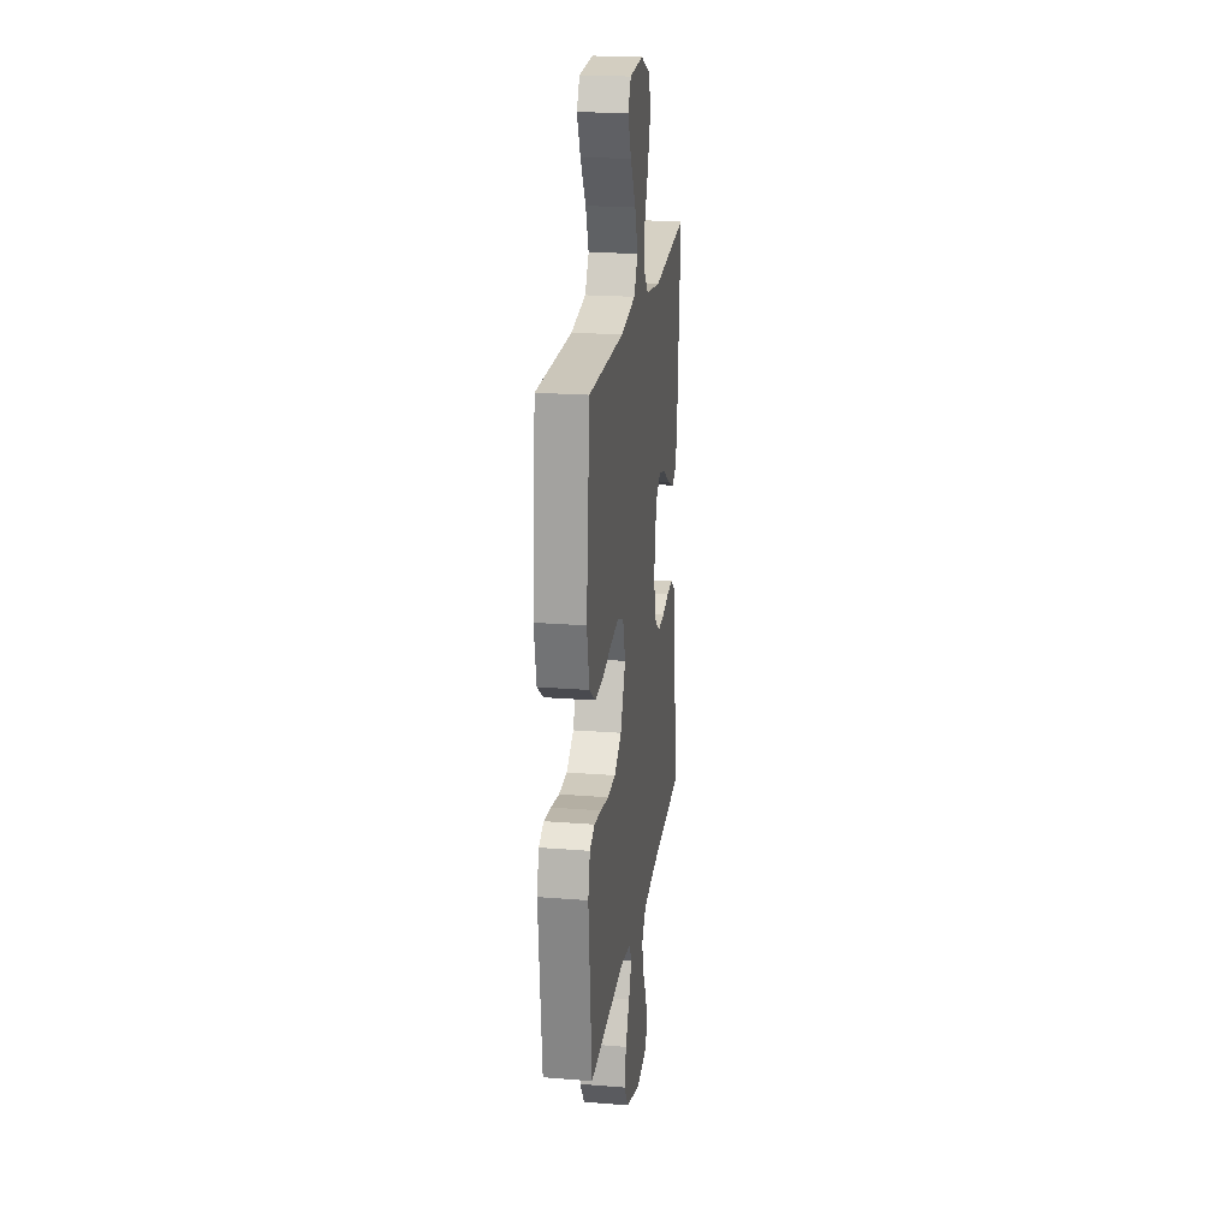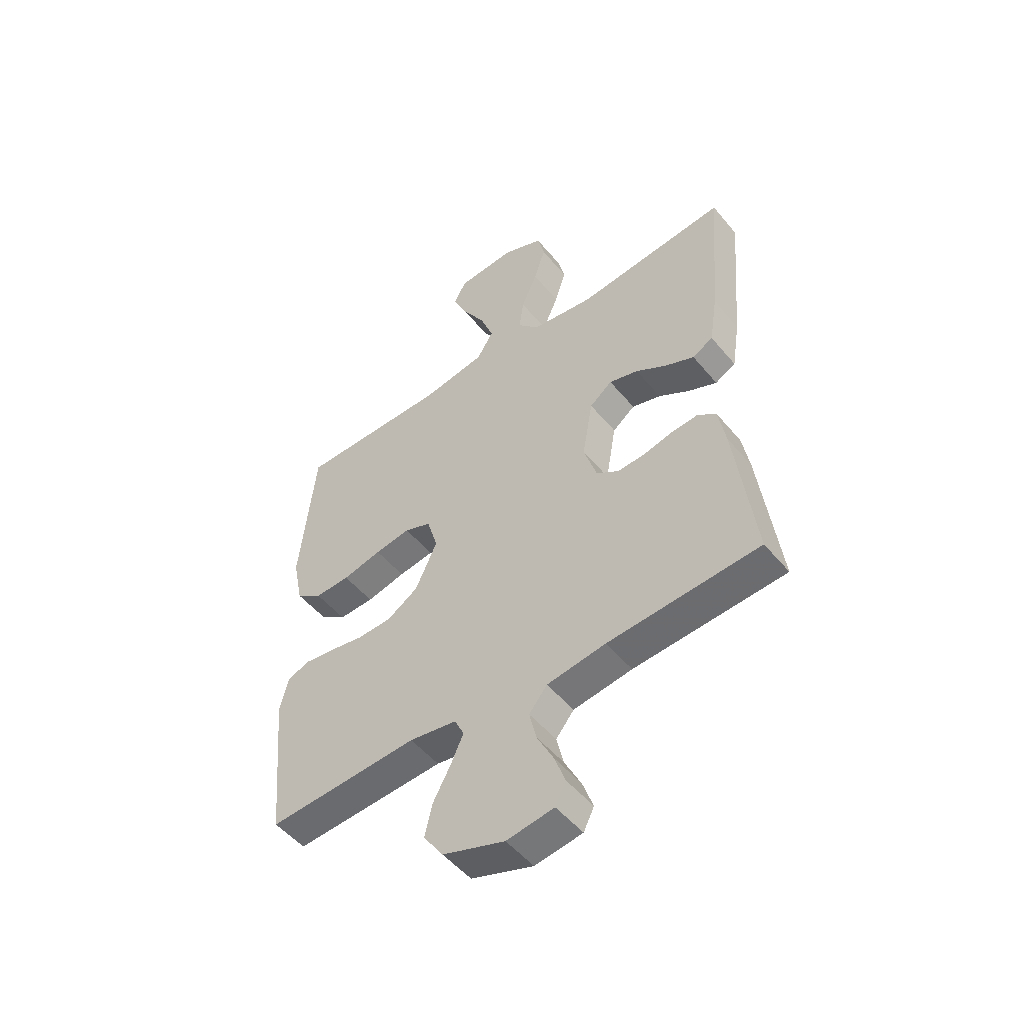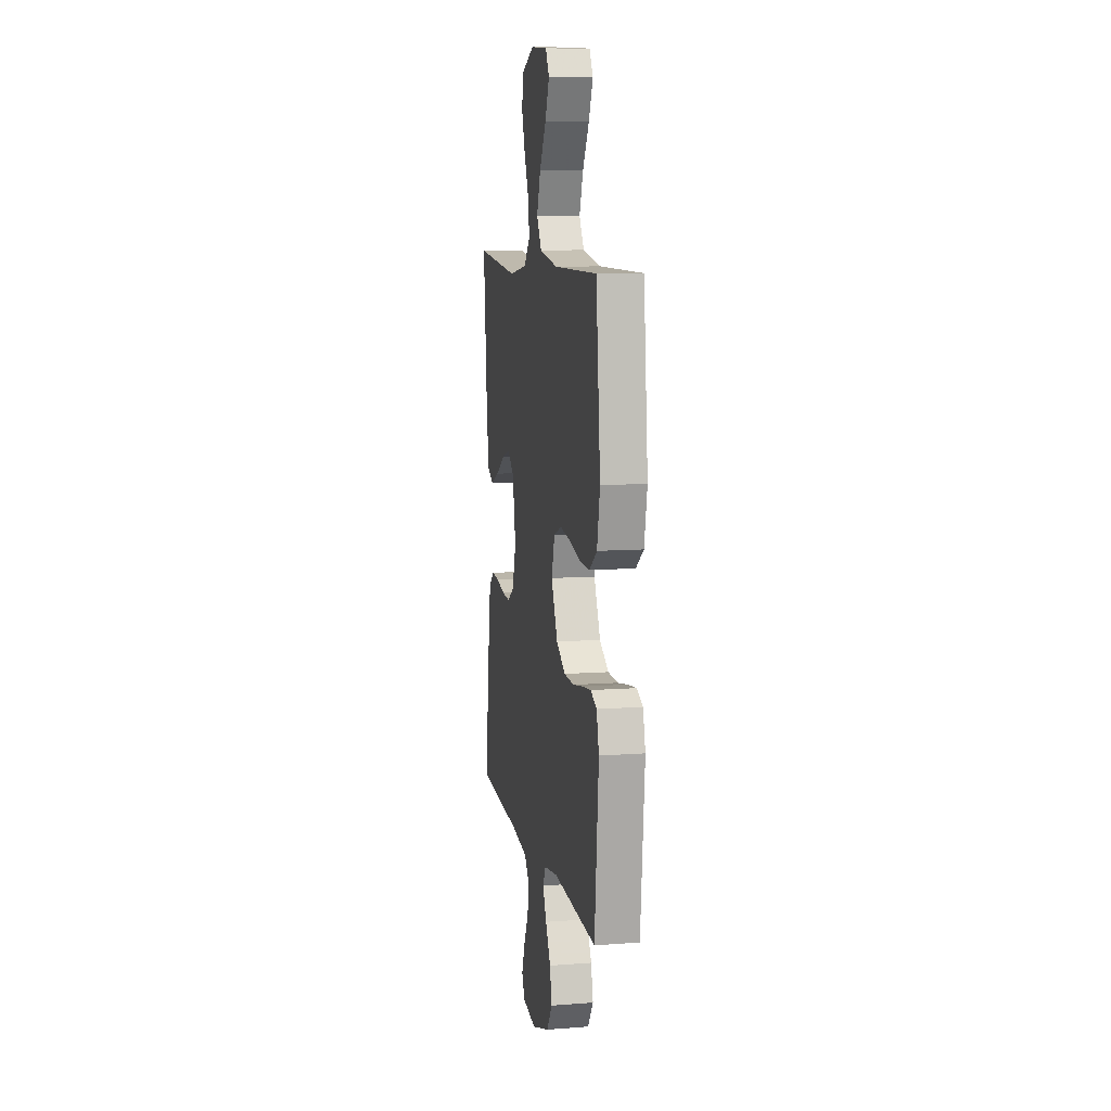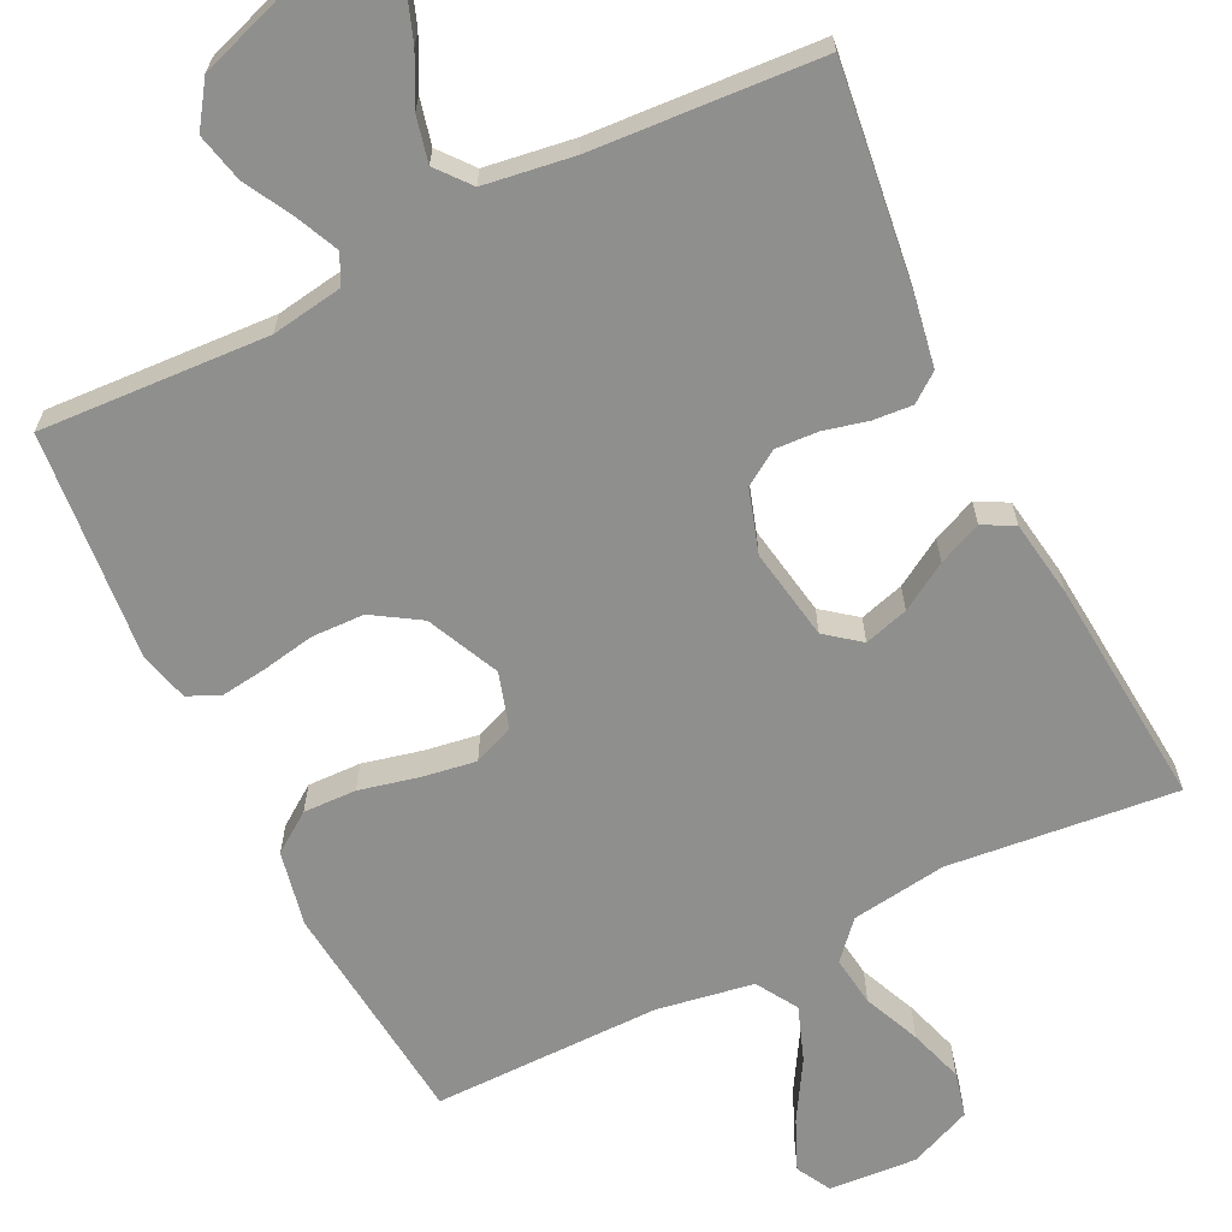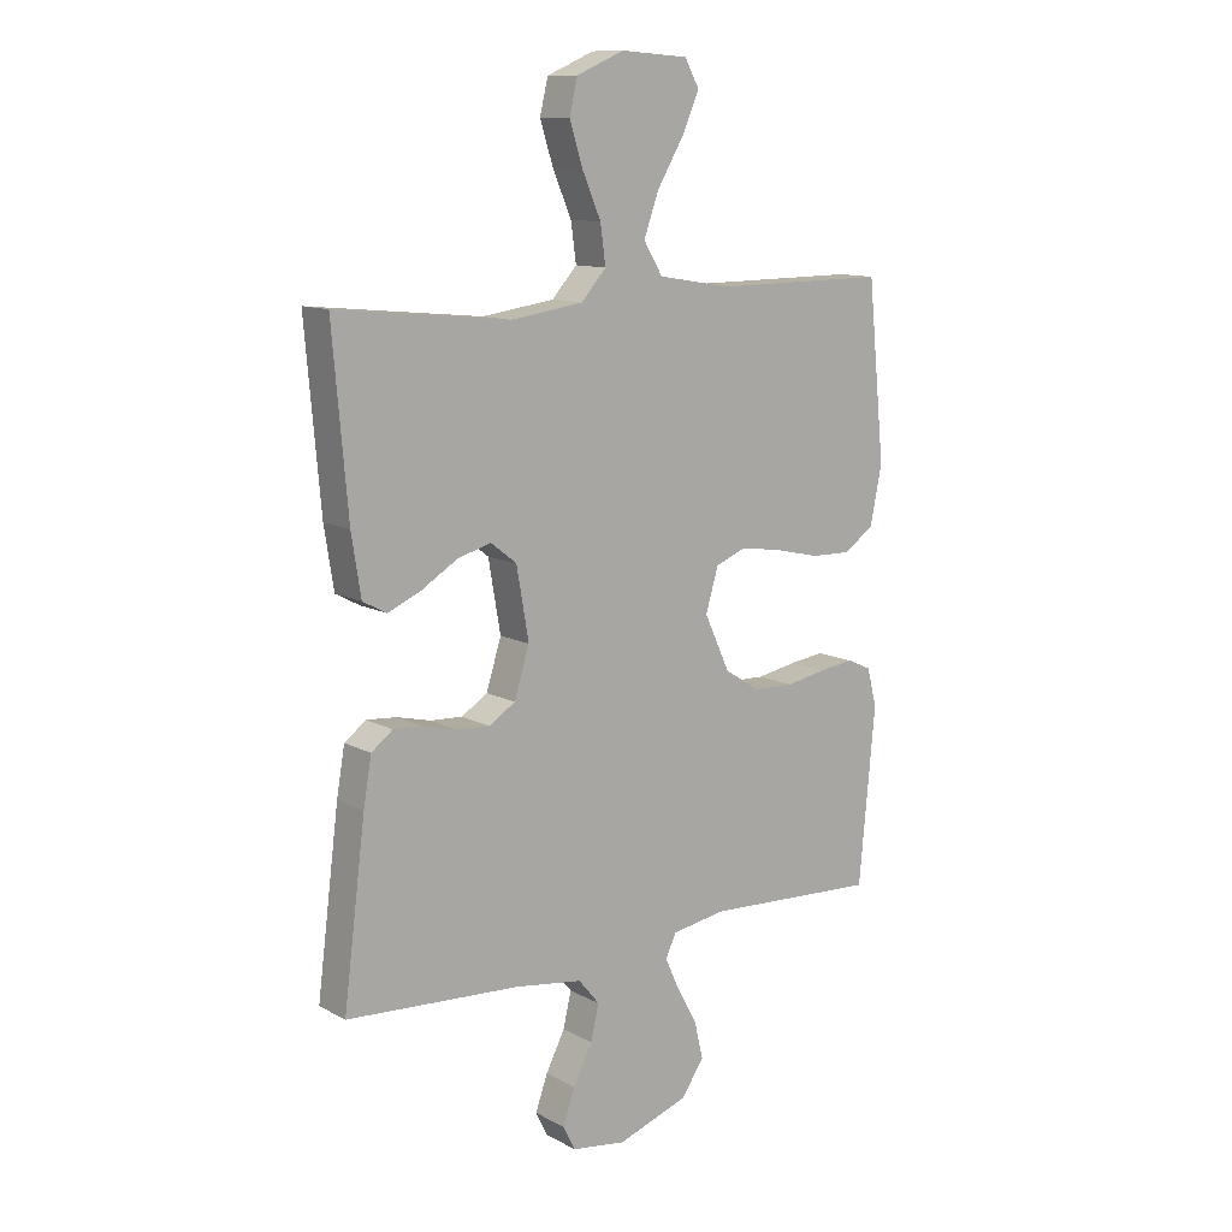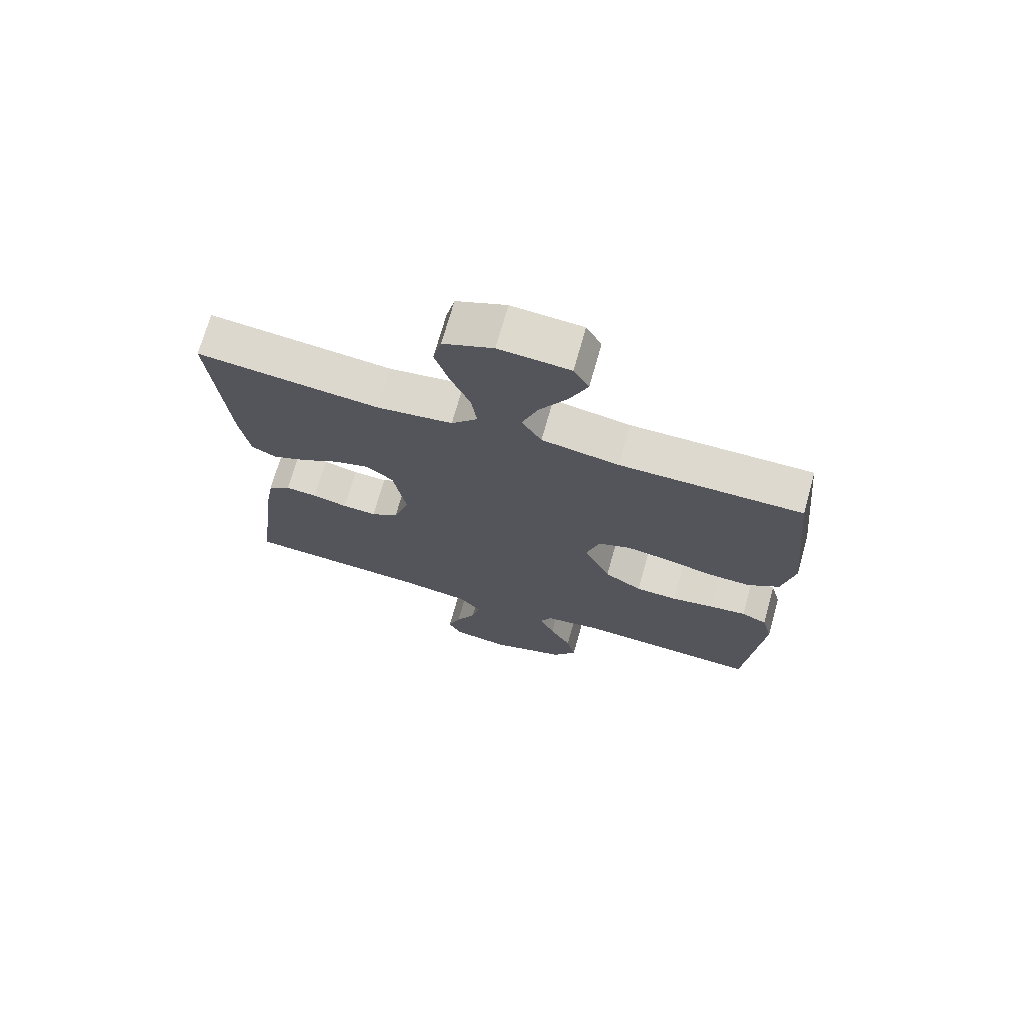
<metadata>
{"format":"obj","ext":"obj","renderer":"f3d","projection":"perspective","resolution":1024,"background":"white","views":[{"elev":21.5,"azim":98.0,"up":"+Z"},{"elev":-51.3,"azim":-141.7,"up":"+Z"},{"elev":9.6,"azim":79.0,"up":"+Z"},{"elev":-65.3,"azim":-153.9,"up":"+Y"},{"elev":11.7,"azim":-38.3,"up":"+Z"},{"elev":71.6,"azim":15.7,"up":"+Z"}]}
</metadata>
<code>
v -0.5 0.07 0.5
v -0.2 0.07 0.47
v -0.075 0.07 0.488
v -0.032 0.07 0.536
v -0.041 0.07 0.602
v -0.073 0.07 0.676
v -0.096 0.07 0.748
v -0.082 0.07 0.807
v 0 0.07 0.842
v 0.116 0.07 0.834
v 0.141 0.07 0.789
v 0.112 0.07 0.722
v 0.066 0.07 0.645
v 0.04 0.07 0.573
v 0.073 0.07 0.519
v 0.2 0.07 0.498
v 0.5 0.07 0.5
v 0.53 0.07 0.2
v 0.51 0.07 0.101
v 0.458 0.07 0.064
v 0.388 0.07 0.066
v 0.31 0.07 0.084
v 0.239 0.07 0.095
v 0.186 0.07 0.074
v 0.164 0.07 0
v 0.208 0.07 -0.095
v 0.27 0.07 -0.134
v 0.339 0.07 -0.136
v 0.409 0.07 -0.123
v 0.469 0.07 -0.115
v 0.511 0.07 -0.134
v 0.528 0.07 -0.2
v 0.5 0.07 -0.5
v 0.2 0.07 -0.484
v 0.106 0.07 -0.499
v 0.087 0.07 -0.538
v 0.112 0.07 -0.593
v 0.147 0.07 -0.657
v 0.162 0.07 -0.721
v 0.123 0.07 -0.778
v 0 0.07 -0.82
v -0.094 0.07 -0.806
v -0.115 0.07 -0.764
v -0.094 0.07 -0.705
v -0.061 0.07 -0.64
v -0.047 0.07 -0.58
v -0.083 0.07 -0.536
v -0.2 0.07 -0.519
v -0.5 0.07 -0.5
v -0.462 0.07 -0.2
v -0.448 0.07 -0.119
v -0.411 0.07 -0.091
v -0.359 0.07 -0.095
v -0.301 0.07 -0.109
v -0.245 0.07 -0.112
v -0.2 0.07 -0.083
v -0.174 0.07 0
v -0.195 0.07 0.121
v -0.24 0.07 0.156
v -0.298 0.07 0.139
v -0.36 0.07 0.101
v -0.417 0.07 0.076
v -0.458 0.07 0.098
v -0.474 0.07 0.2
v -0.5 0 0.5
v -0.2 0 0.47
v -0.075 0 0.488
v -0.032 0 0.536
v -0.041 0 0.602
v -0.073 0 0.676
v -0.096 0 0.748
v -0.082 0 0.807
v 0 0 0.842
v 0.116 0 0.834
v 0.141 0 0.789
v 0.112 0 0.722
v 0.066 0 0.645
v 0.04 0 0.573
v 0.073 0 0.519
v 0.2 0 0.498
v 0.5 0 0.5
v 0.53 0 0.2
v 0.51 0 0.101
v 0.458 0 0.064
v 0.388 0 0.066
v 0.31 0 0.084
v 0.239 0 0.095
v 0.186 0 0.074
v 0.164 0 0
v 0.208 0 -0.095
v 0.27 0 -0.134
v 0.339 0 -0.136
v 0.409 0 -0.123
v 0.469 0 -0.115
v 0.511 0 -0.134
v 0.528 0 -0.2
v 0.5 0 -0.5
v 0.2 0 -0.484
v 0.106 0 -0.499
v 0.087 0 -0.538
v 0.112 0 -0.593
v 0.147 0 -0.657
v 0.162 0 -0.721
v 0.123 0 -0.778
v 0 0 -0.82
v -0.094 0 -0.806
v -0.115 0 -0.764
v -0.094 0 -0.705
v -0.061 0 -0.64
v -0.047 0 -0.58
v -0.083 0 -0.536
v -0.2 0 -0.519
v -0.5 0 -0.5
v -0.462 0 -0.2
v -0.448 0 -0.119
v -0.411 0 -0.091
v -0.359 0 -0.095
v -0.301 0 -0.109
v -0.245 0 -0.112
v -0.2 0 -0.083
v -0.174 0 0
v -0.195 0 0.121
v -0.24 0 0.156
v -0.298 0 0.139
v -0.36 0 0.101
v -0.417 0 0.076
v -0.458 0 0.098
v -0.474 0 0.2
f 64 1 2
f 63 64 2
f 62 63 2
f 61 62 2
f 60 61 2
f 59 60 2 3
f 58 59 3 4
f 57 58 4
f 52 53 54
f 51 52 54
f 50 51 54
f 49 50 54
f 48 49 54
f 47 48 54 55
f 46 47 55 56
f 43 44 45
f 42 43 45
f 41 42 45
f 40 41 45
f 39 40 45
f 38 39 45
f 37 38 45
f 36 37 45 46
f 46 56 57
f 36 46 57
f 35 36 57
f 32 33 34
f 31 32 34
f 30 31 34
f 29 30 34
f 28 29 34
f 27 28 34 35
f 20 21 22
f 19 20 22
f 18 19 22
f 17 18 22
f 16 17 22
f 15 16 22 23
f 14 15 23 24
f 11 12 13
f 10 11 13
f 9 10 13
f 8 9 13
f 7 8 13
f 6 7 13
f 5 6 13
f 4 5 13 14
f 14 24 25
f 4 14 25
f 57 4 25
f 26 27 35 57
f 25 26 57
f 66 65 128
f 66 128 127
f 66 127 126
f 66 126 125
f 66 125 124
f 67 66 124 123
f 68 67 123 122
f 68 122 121
f 118 117 116
f 118 116 115
f 118 115 114
f 118 114 113
f 118 113 112
f 119 118 112 111
f 120 119 111 110
f 109 108 107
f 109 107 106
f 109 106 105
f 109 105 104
f 109 104 103
f 109 103 102
f 109 102 101
f 110 109 101 100
f 121 120 110
f 121 110 100
f 121 100 99
f 98 97 96
f 98 96 95
f 98 95 94
f 98 94 93
f 98 93 92
f 99 98 92 91
f 86 85 84
f 86 84 83
f 86 83 82
f 86 82 81
f 86 81 80
f 87 86 80 79
f 88 87 79 78
f 77 76 75
f 77 75 74
f 77 74 73
f 77 73 72
f 77 72 71
f 77 71 70
f 77 70 69
f 78 77 69 68
f 89 88 78
f 89 78 68
f 89 68 121
f 121 99 91 90
f 121 90 89
f 1 65 66 2
f 2 66 67 3
f 3 67 68 4
f 4 68 69 5
f 5 69 70 6
f 6 70 71 7
f 7 71 72 8
f 8 72 73 9
f 9 73 74 10
f 10 74 75 11
f 11 75 76 12
f 12 76 77 13
f 13 77 78 14
f 14 78 79 15
f 15 79 80 16
f 16 80 81 17
f 17 81 82 18
f 18 82 83 19
f 19 83 84 20
f 20 84 85 21
f 21 85 86 22
f 22 86 87 23
f 23 87 88 24
f 24 88 89 25
f 25 89 90 26
f 26 90 91 27
f 27 91 92 28
f 28 92 93 29
f 29 93 94 30
f 30 94 95 31
f 31 95 96 32
f 32 96 97 33
f 33 97 98 34
f 34 98 99 35
f 35 99 100 36
f 36 100 101 37
f 37 101 102 38
f 38 102 103 39
f 39 103 104 40
f 40 104 105 41
f 41 105 106 42
f 42 106 107 43
f 43 107 108 44
f 44 108 109 45
f 45 109 110 46
f 46 110 111 47
f 47 111 112 48
f 48 112 113 49
f 49 113 114 50
f 50 114 115 51
f 51 115 116 52
f 52 116 117 53
f 53 117 118 54
f 54 118 119 55
f 55 119 120 56
f 56 120 121 57
f 57 121 122 58
f 58 122 123 59
f 59 123 124 60
f 60 124 125 61
f 61 125 126 62
f 62 126 127 63
f 63 127 128 64
f 64 128 65 1

</code>
